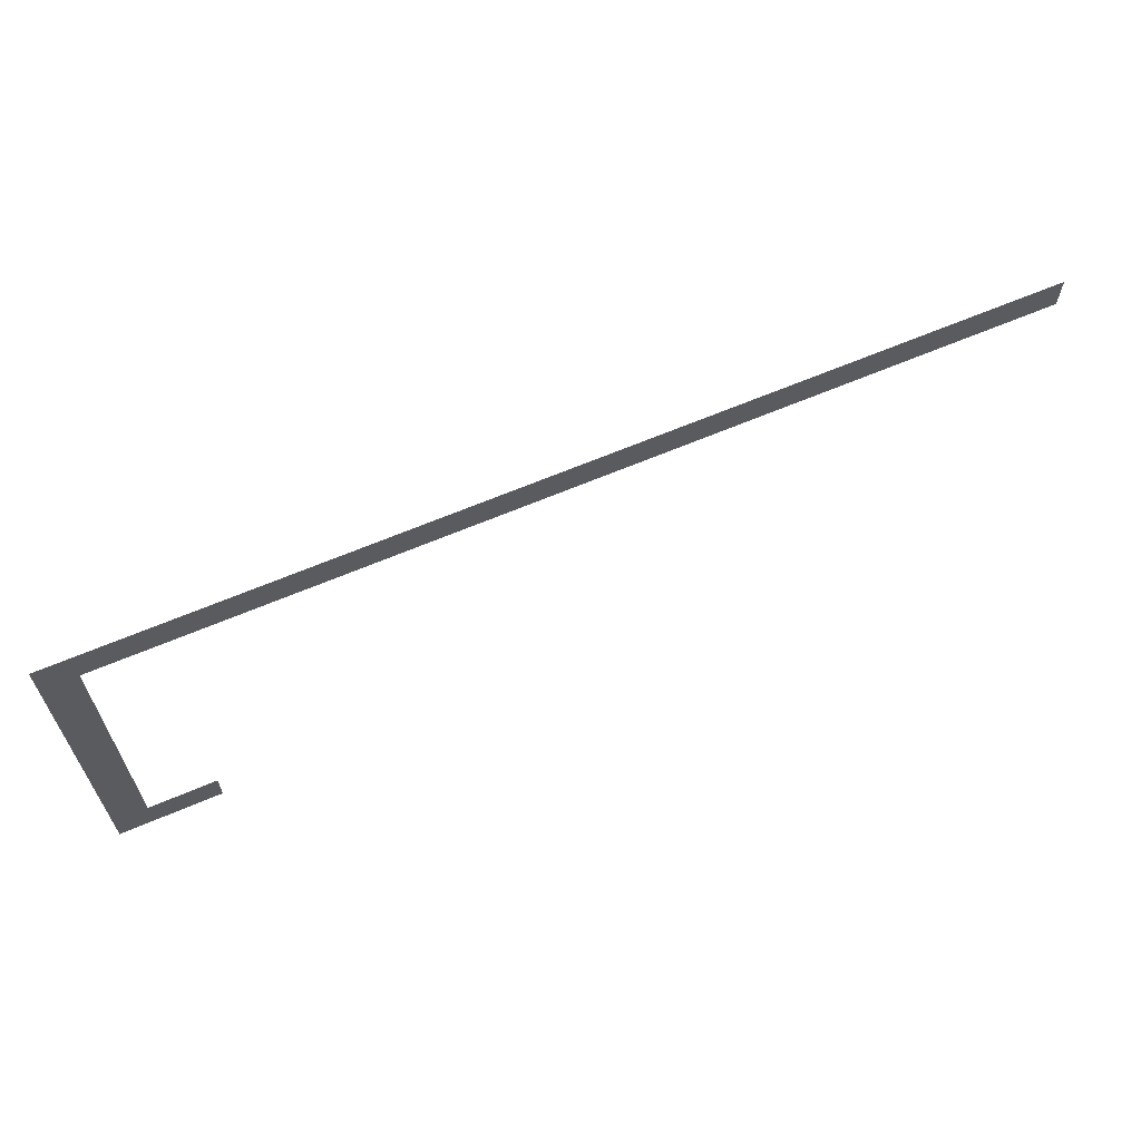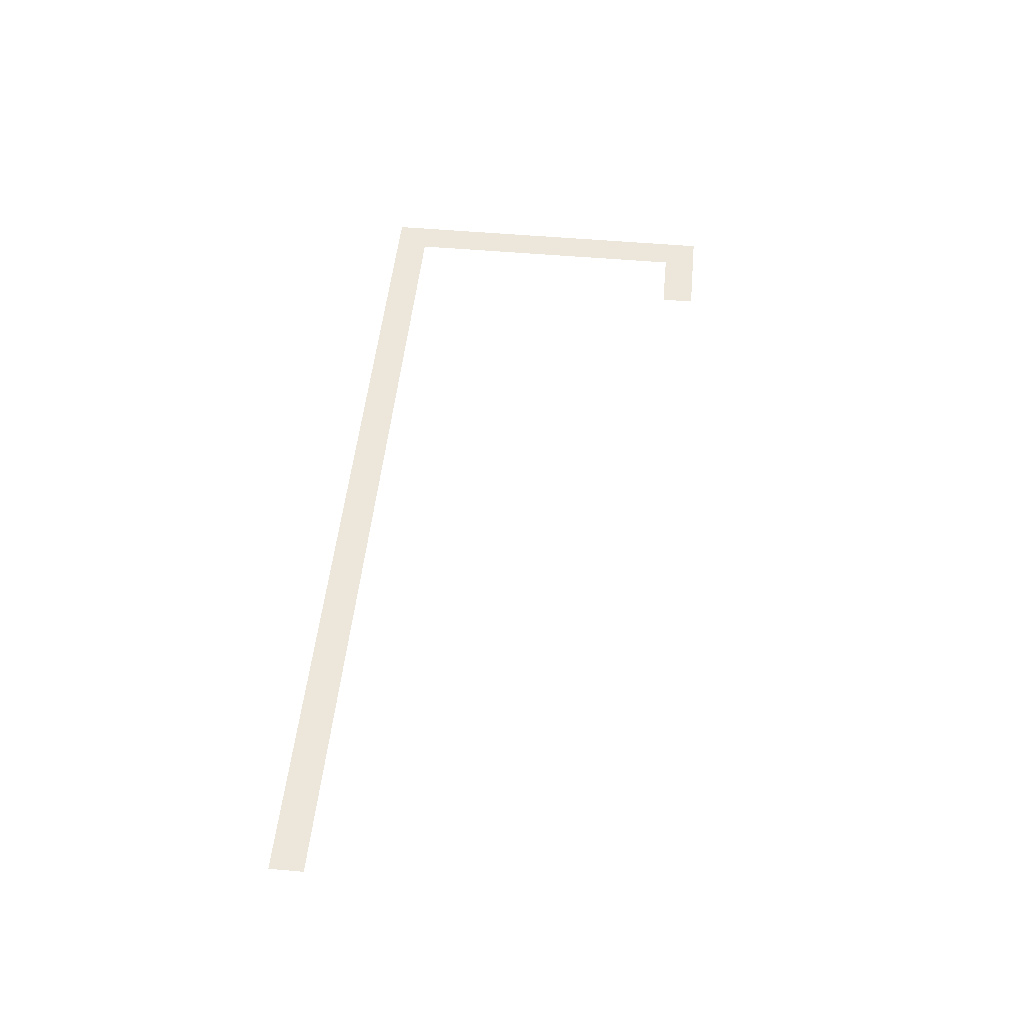
<metadata>
{"format":"obj","ext":"obj","renderer":"f3d","projection":"perspective","resolution":1024,"background":"white","views":[{"elev":63.7,"azim":156.6,"up":"+Y"},{"elev":50.4,"azim":-84.4,"up":"+Z"}]}
</metadata>
<code>
v -3200 -192 0
v -3232 -192 0
v -3232 -160 0
v -3200 -160 0
v -3168 -192 0
v -3200 -192 0
v -3200 -160 0
v -3168 -160 0
v -3136 -192 0
v -3168 -192 0
v -3168 -160 0
v -3136 -160 0
v -3104 -192 0
v -3136 -192 0
v -3136 -160 0
v -3104 -160 0
v -3072 -192 0
v -3104 -192 0
v -3104 -160 0
v -3072 -160 0
v -3040 -192 0
v -3072 -192 0
v -3072 -160 0
v -3040 -160 0
v -3008 -192 0
v -3040 -192 0
v -3040 -160 0
v -3008 -160 0
v -2976 -192 0
v -3008 -192 0
v -3008 -160 0
v -2976 -160 0
v -2944 -192 0
v -2976 -192 0
v -2976 -160 0
v -2944 -160 0
v -2912 -192 0
v -2944 -192 0
v -2944 -160 0
v -2912 -160 0
v -2880 -192 0
v -2912 -192 0
v -2912 -160 0
v -2880 -160 0
v -2848 -192 0
v -2880 -192 0
v -2880 -160 0
v -2848 -160 0
v -2816 -192 0
v -2848 -192 0
v -2848 -160 0
v -2816 -160 0
v -2784 -192 0
v -2816 -192 0
v -2816 -160 0
v -2784 -160 0
v -2752 -192 0
v -2784 -192 0
v -2784 -160 0
v -2752 -160 0
v -2720 -192 0
v -2752 -192 0
v -2752 -160 0
v -2720 -160 0
v -2688 -192 0
v -2720 -192 0
v -2720 -160 0
v -2688 -160 0
v -2656 -192 0
v -2688 -192 0
v -2688 -160 0
v -2656 -160 0
v -2624 -192 0
v -2656 -192 0
v -2656 -160 0
v -2624 -160 0
v -2592 -192 0
v -2624 -192 0
v -2624 -160 0
v -2592 -160 0
v -2560 -192 0
v -2592 -192 0
v -2592 -160 0
v -2560 -160 0
v -2528 -192 0
v -2560 -192 0
v -2560 -160 0
v -2528 -160 0
v -2496 -192 0
v -2528 -192 0
v -2528 -160 0
v -2496 -160 0
v -2464 -192 0
v -2496 -192 0
v -2496 -160 0
v -2464 -160 0
v -2432 -192 0
v -2464 -192 0
v -2464 -160 0
v -2432 -160 0
v -2400 -192 0
v -2432 -192 0
v -2432 -160 0
v -2400 -160 0
v -2368 -192 0
v -2400 -192 0
v -2400 -160 0
v -2368 -160 0
v -2368 -224 0
v -2400 -224 0
v -2400 -192 0
v -2368 -192 0
v -2368 -256 0
v -2400 -256 0
v -2400 -224 0
v -2368 -224 0
v -2368 -288 0
v -2400 -288 0
v -2400 -256 0
v -2368 -256 0
v -2368 -320 0
v -2400 -320 0
v -2400 -288 0
v -2368 -288 0
v -2368 -352 0
v -2400 -352 0
v -2400 -320 0
v -2368 -320 0
v -2368 -384 0
v -2400 -384 0
v -2400 -352 0
v -2368 -352 0
v -2368 -416 0
v -2400 -416 0
v -2400 -384 0
v -2368 -384 0
v -2368 -448 0
v -2400 -448 0
v -2400 -416 0
v -2368 -416 0
v -2368 -480 0
v -2400 -480 0
v -2400 -448 0
v -2368 -448 0
v -2432 -512 0
v -2464 -512 0
v -2464 -480 0
v -2432 -480 0
v -2400 -512 0
v -2432 -512 0
v -2432 -480 0
v -2400 -480 0
v -2368 -512 0
v -2400 -512 0
v -2400 -480 0
v -2368 -480 0
g map1_mesh_0023
f 1 2 3 4
f 5 6 7 8
f 9 10 11 12
f 13 14 15 16
f 17 18 19 20
f 21 22 23 24
f 25 26 27 28
f 29 30 31 32
f 33 34 35 36
f 37 38 39 40
f 41 42 43 44
f 45 46 47 48
f 49 50 51 52
f 53 54 55 56
f 57 58 59 60
f 61 62 63 64
f 65 66 67 68
f 69 70 71 72
f 73 74 75 76
f 77 78 79 80
f 81 82 83 84
f 85 86 87 88
f 89 90 91 92
f 93 94 95 96
f 97 98 99 100
f 101 102 103 104
f 105 106 107 108
f 109 110 111 112
f 113 114 115 116
f 117 118 119 120
f 121 122 123 124
f 125 126 127 128
f 129 130 131 132
f 133 134 135 136
f 137 138 139 140
f 141 142 143 144
f 145 146 147 148
f 149 150 151 152
f 153 154 155 156

</code>
